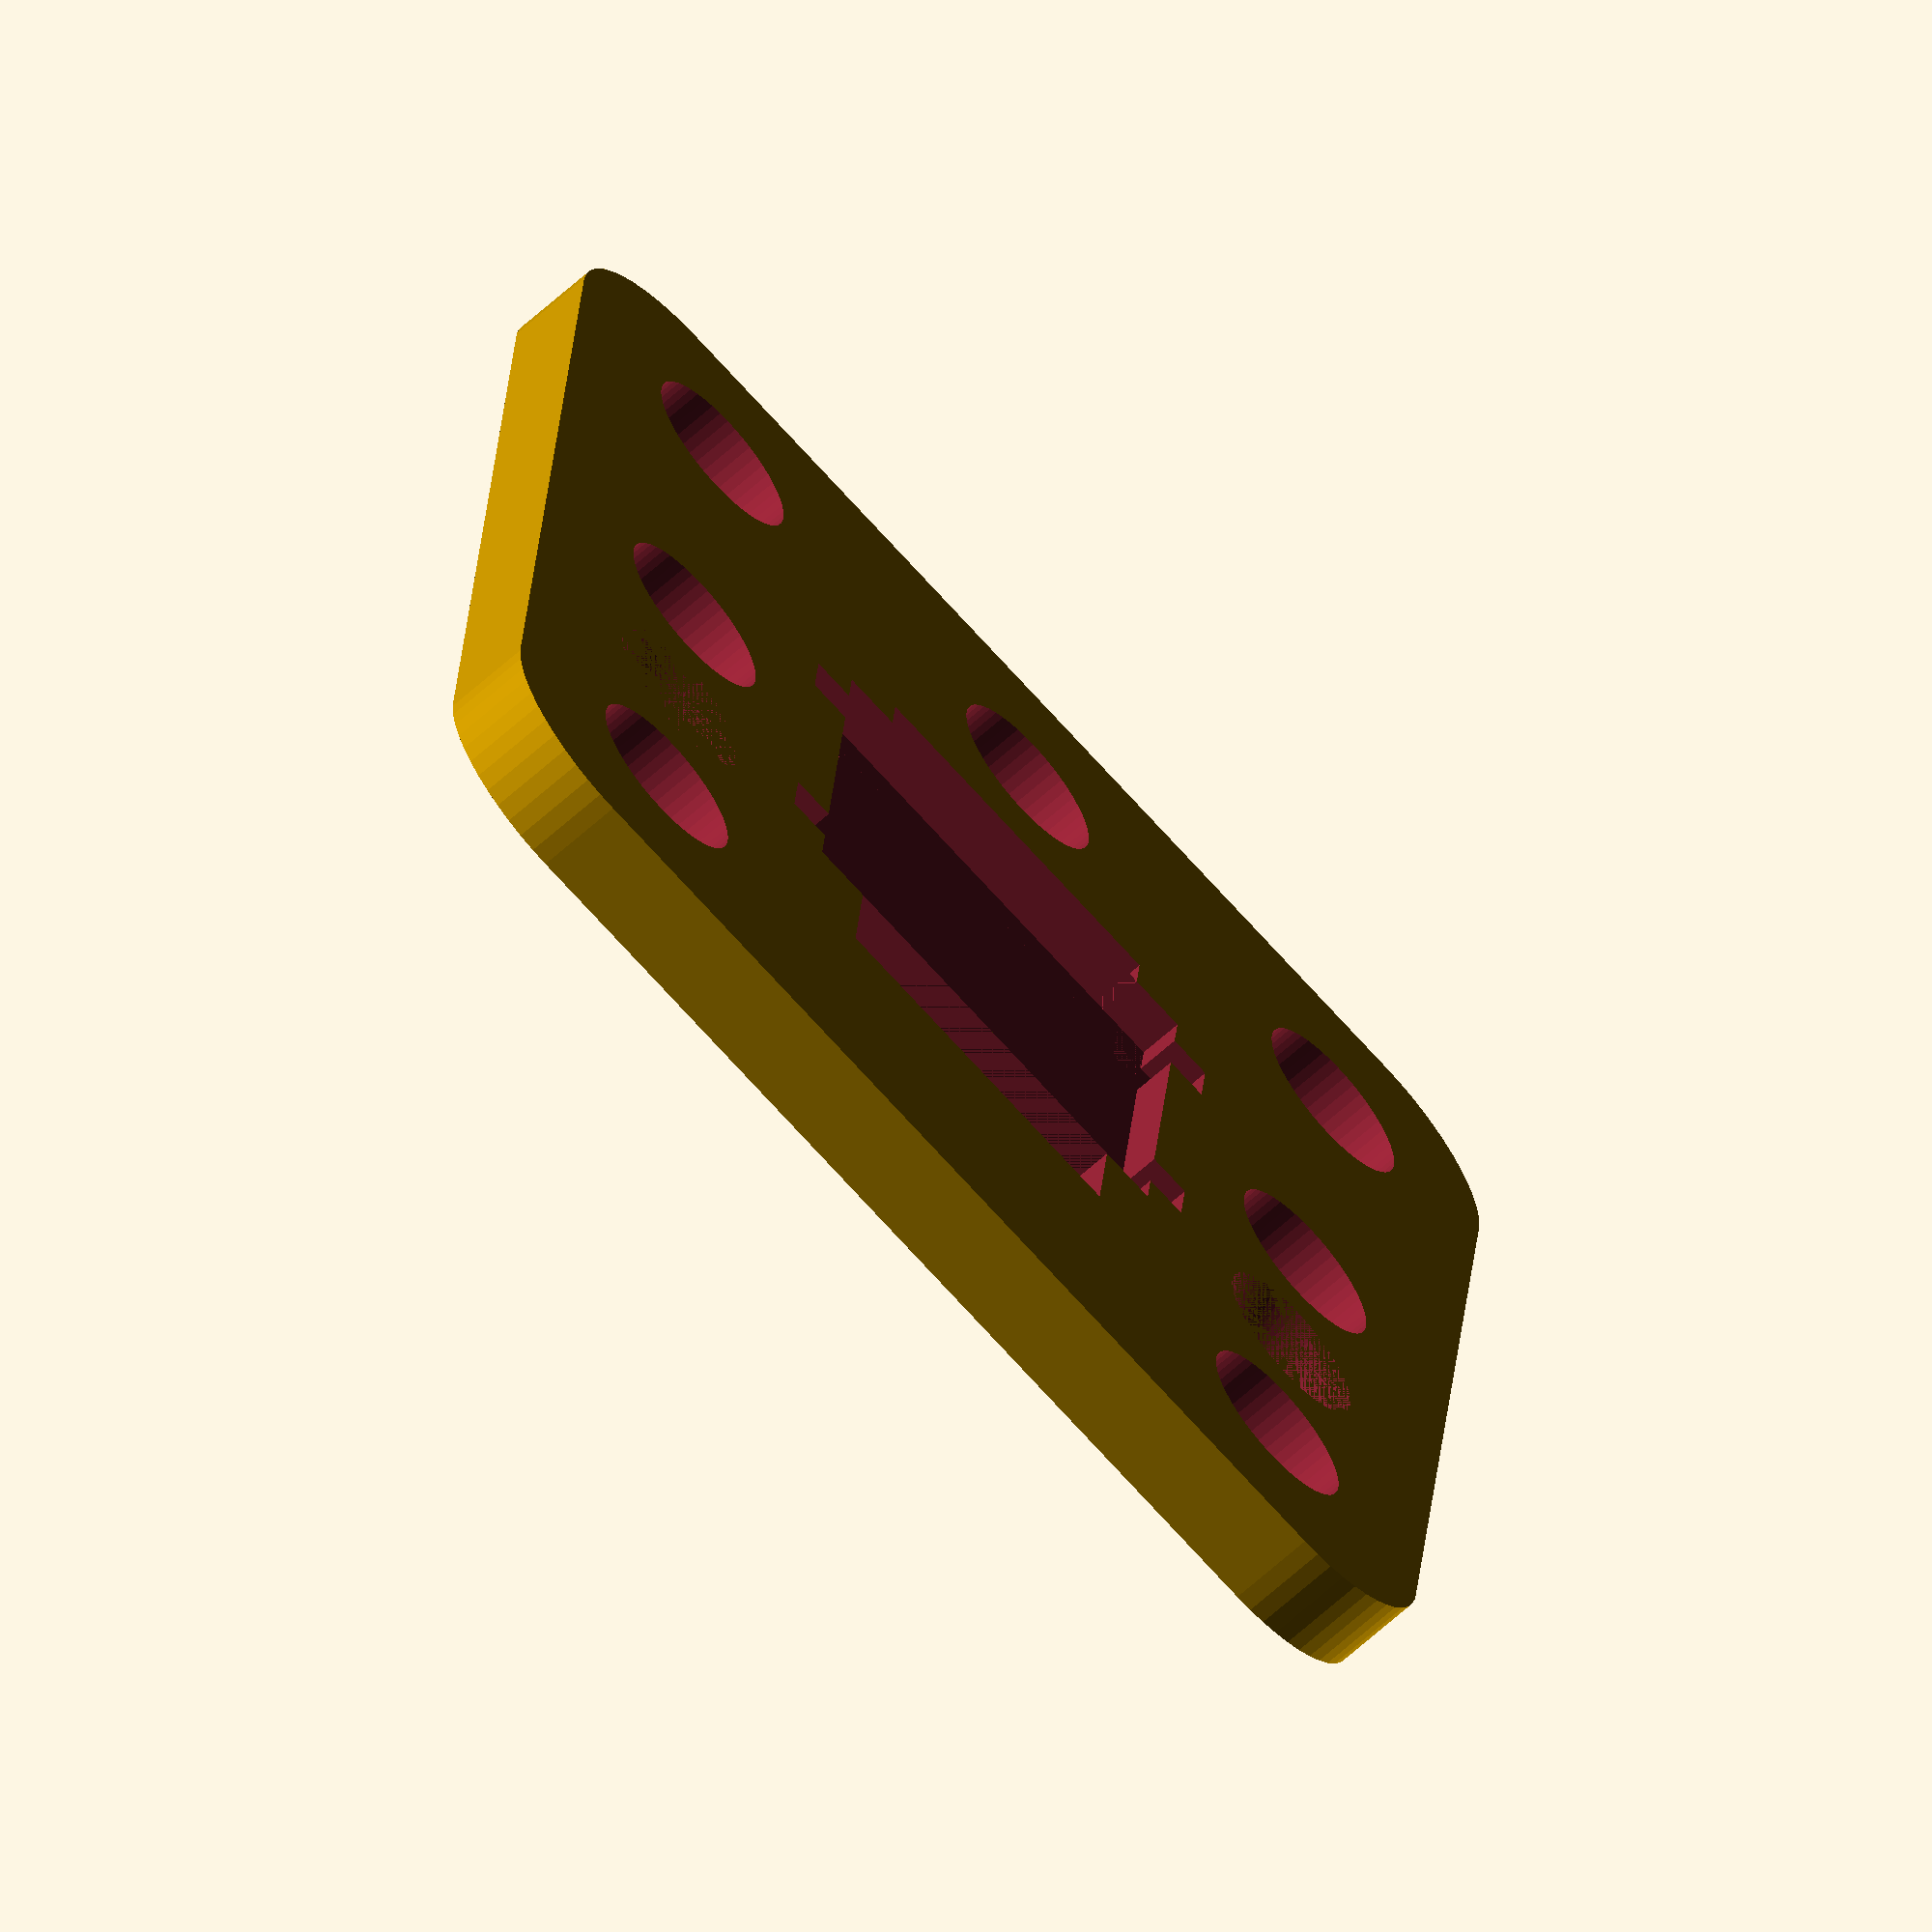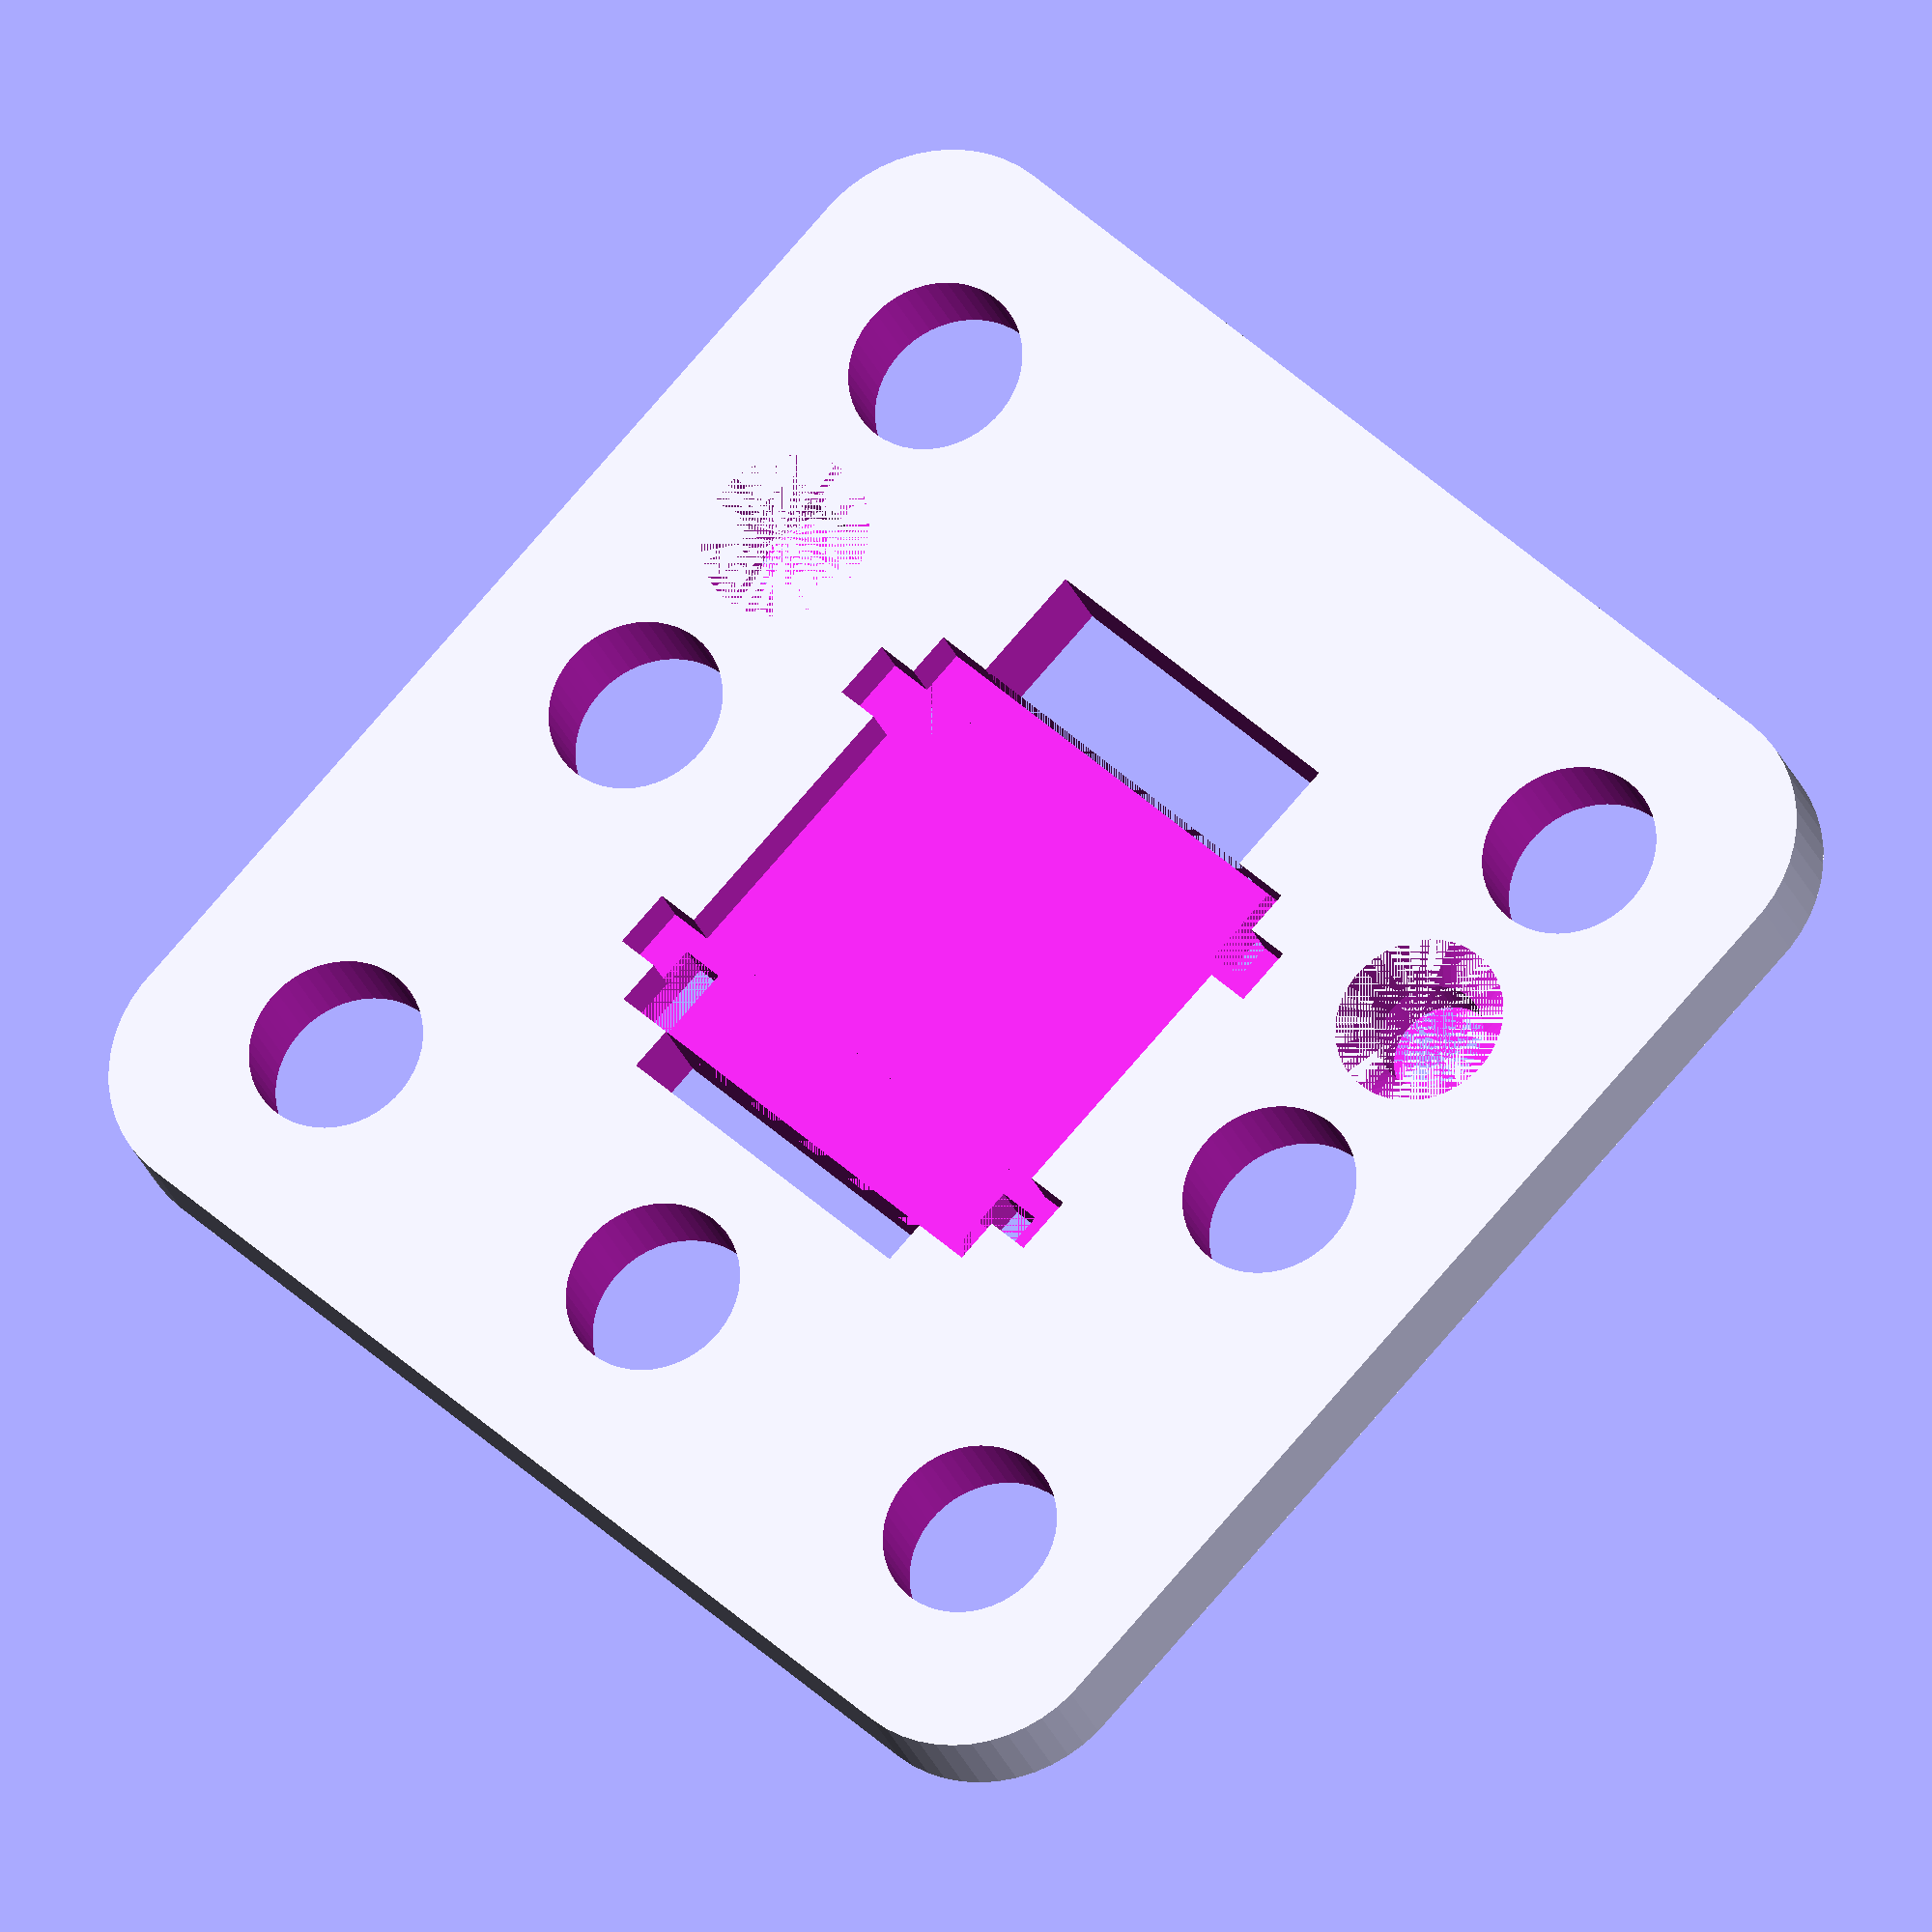
<openscad>
$fn = 50;


difference() {
	union() {
		translate(v = [0, 0, -3]) {
			hull() {
				translate(v = [-17.0000000000, 17.0000000000, 0]) {
					cylinder(h = 3, r = 5);
				}
				translate(v = [17.0000000000, 17.0000000000, 0]) {
					cylinder(h = 3, r = 5);
				}
				translate(v = [-17.0000000000, -17.0000000000, 0]) {
					cylinder(h = 3, r = 5);
				}
				translate(v = [17.0000000000, -17.0000000000, 0]) {
					cylinder(h = 3, r = 5);
				}
			}
		}
	}
	union() {
		translate(v = [7.5000000000, -15, 0]) {
			rotate(a = [0, 0, 0]) {
				difference() {
					union() {
						translate(v = [0, 0, -3.0000000000]) {
							cylinder(h = 3, r = 1.5000000000);
						}
						translate(v = [0, 0, -3.0000000000]) {
							cylinder(h = 3, r = 1.8000000000);
						}
						translate(v = [0, 0, -1.7000000000]) {
							cylinder(h = 1.7000000000, r1 = 1.5000000000, r2 = 2.9000000000);
						}
						translate(v = [0, 0, -3.0000000000]) {
							cylinder(h = 3, r = 1.5000000000);
						}
					}
					union();
				}
			}
		}
		translate(v = [7.5000000000, 15, 0]) {
			rotate(a = [0, 0, 0]) {
				difference() {
					union() {
						translate(v = [0, 0, -3.0000000000]) {
							cylinder(h = 3, r = 1.5000000000);
						}
						translate(v = [0, 0, -3.0000000000]) {
							cylinder(h = 3, r = 1.8000000000);
						}
						translate(v = [0, 0, -1.7000000000]) {
							cylinder(h = 1.7000000000, r1 = 1.5000000000, r2 = 2.9000000000);
						}
						translate(v = [0, 0, -3.0000000000]) {
							cylinder(h = 3, r = 1.5000000000);
						}
					}
					union();
				}
			}
		}
		translate(v = [0, 0, -1.5000000000]) {
			rotate(a = [0, 0, 0]) {
				difference() {
					union() {
						translate(v = [-8.0000000000, -8.0000000000, 0]) {
							cube(size = [16, 16, 12]);
						}
						translate(v = [5.2500000000, 6.7500000000, -4]) {
							cube(size = [3, 1.5000000000, 4]);
						}
						translate(v = [-8.2500000000, 6.7500000000, -4]) {
							cube(size = [3, 1.5000000000, 4]);
						}
						translate(v = [5.2500000000, -8.2500000000, -4]) {
							cube(size = [3, 1.5000000000, 4]);
						}
						translate(v = [-8.2500000000, -8.2500000000, -4]) {
							cube(size = [3, 1.5000000000, 4]);
						}
						translate(v = [4.5000000000, -9.5000000000, 0]) {
							cube(size = [2, 19, 3.5000000000]);
						}
						translate(v = [-6.5000000000, -9.5000000000, 0]) {
							cube(size = [2, 19, 3.5000000000]);
						}
						translate(v = [8.0000000000, -6.0000000000, -4]) {
							cube(size = [4, 12, 16]);
						}
						translate(v = [-9.5000000000, -6.0000000000, -4]) {
							cube(size = [1.5000000000, 12, 16]);
						}
						translate(v = [-1.0000000000, -0.5000000000, 12]) {
							cube(size = [2, 1, 9]);
						}
					}
					union();
				}
			}
		}
		translate(v = [-15.0000000000, -15.0000000000, -50.0000000000]) {
			cylinder(h = 100, r = 3.0000000000);
		}
		translate(v = [-15.0000000000, 0.0000000000, -50.0000000000]) {
			cylinder(h = 100, r = 3.0000000000);
		}
		translate(v = [-15.0000000000, 15.0000000000, -50.0000000000]) {
			cylinder(h = 100, r = 3.0000000000);
		}
		translate(v = [-15.0000000000, 15.0000000000, -50.0000000000]) {
			cylinder(h = 100, r = 3.0000000000);
		}
		translate(v = [0.0000000000, 15.0000000000, -50.0000000000]) {
			cylinder(h = 100, r = 3.0000000000);
		}
		translate(v = [15.0000000000, 15.0000000000, -50.0000000000]) {
			cylinder(h = 100, r = 3.0000000000);
		}
		translate(v = [-15.0000000000, -15.0000000000, -50.0000000000]) {
			cylinder(h = 100, r = 3.0000000000);
		}
		translate(v = [0.0000000000, -15.0000000000, -50.0000000000]) {
			cylinder(h = 100, r = 3.0000000000);
		}
		translate(v = [15.0000000000, -15.0000000000, -50.0000000000]) {
			cylinder(h = 100, r = 3.0000000000);
		}
	}
}
</openscad>
<views>
elev=245.4 azim=275.2 roll=227.8 proj=o view=solid
elev=205.2 azim=133.4 roll=162.9 proj=o view=solid
</views>
